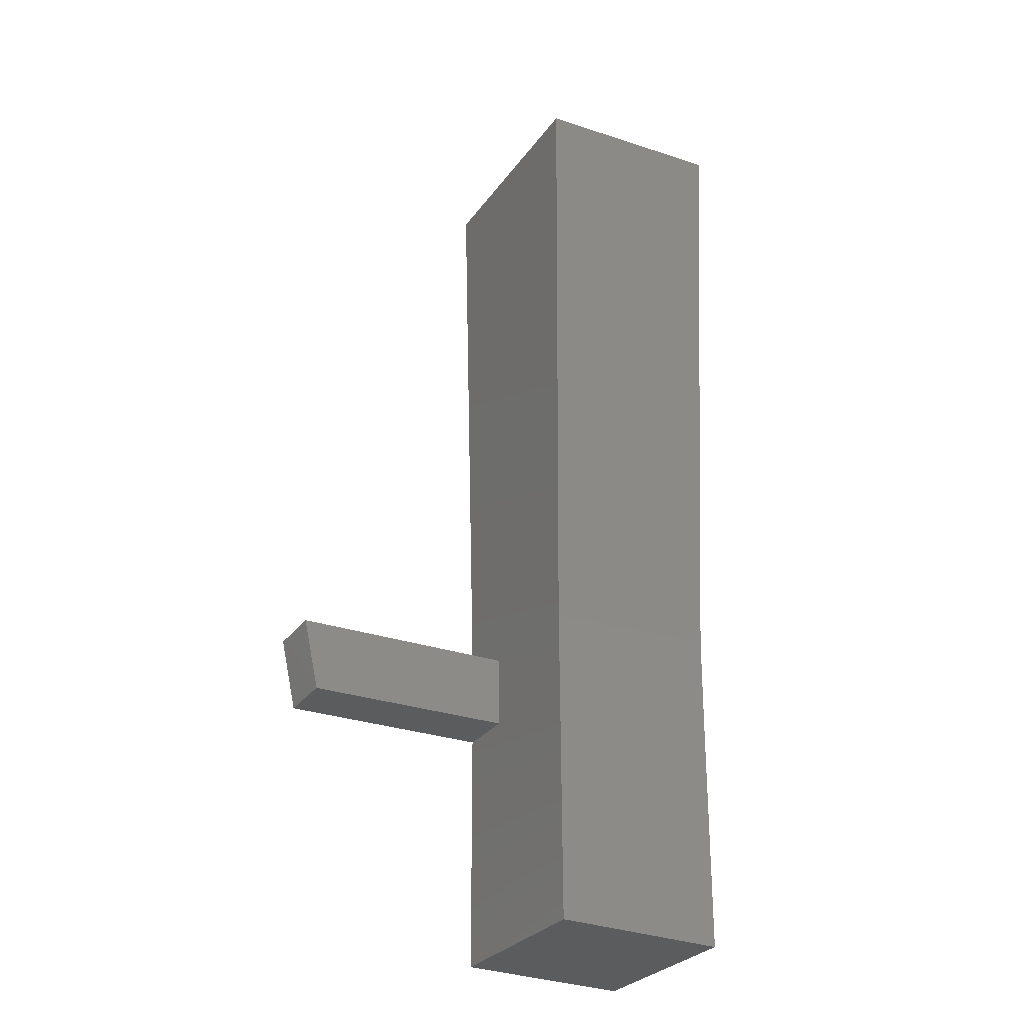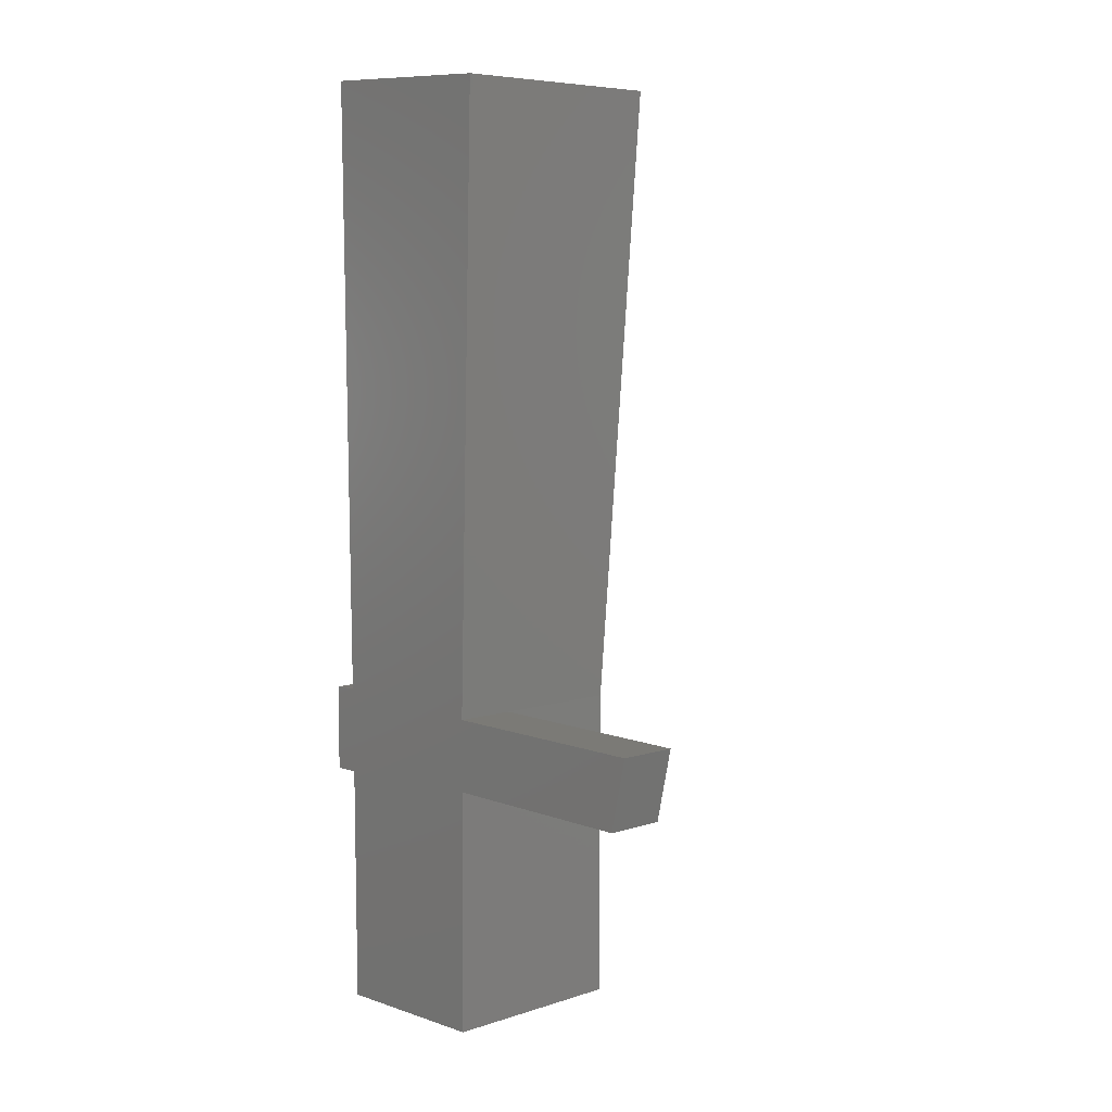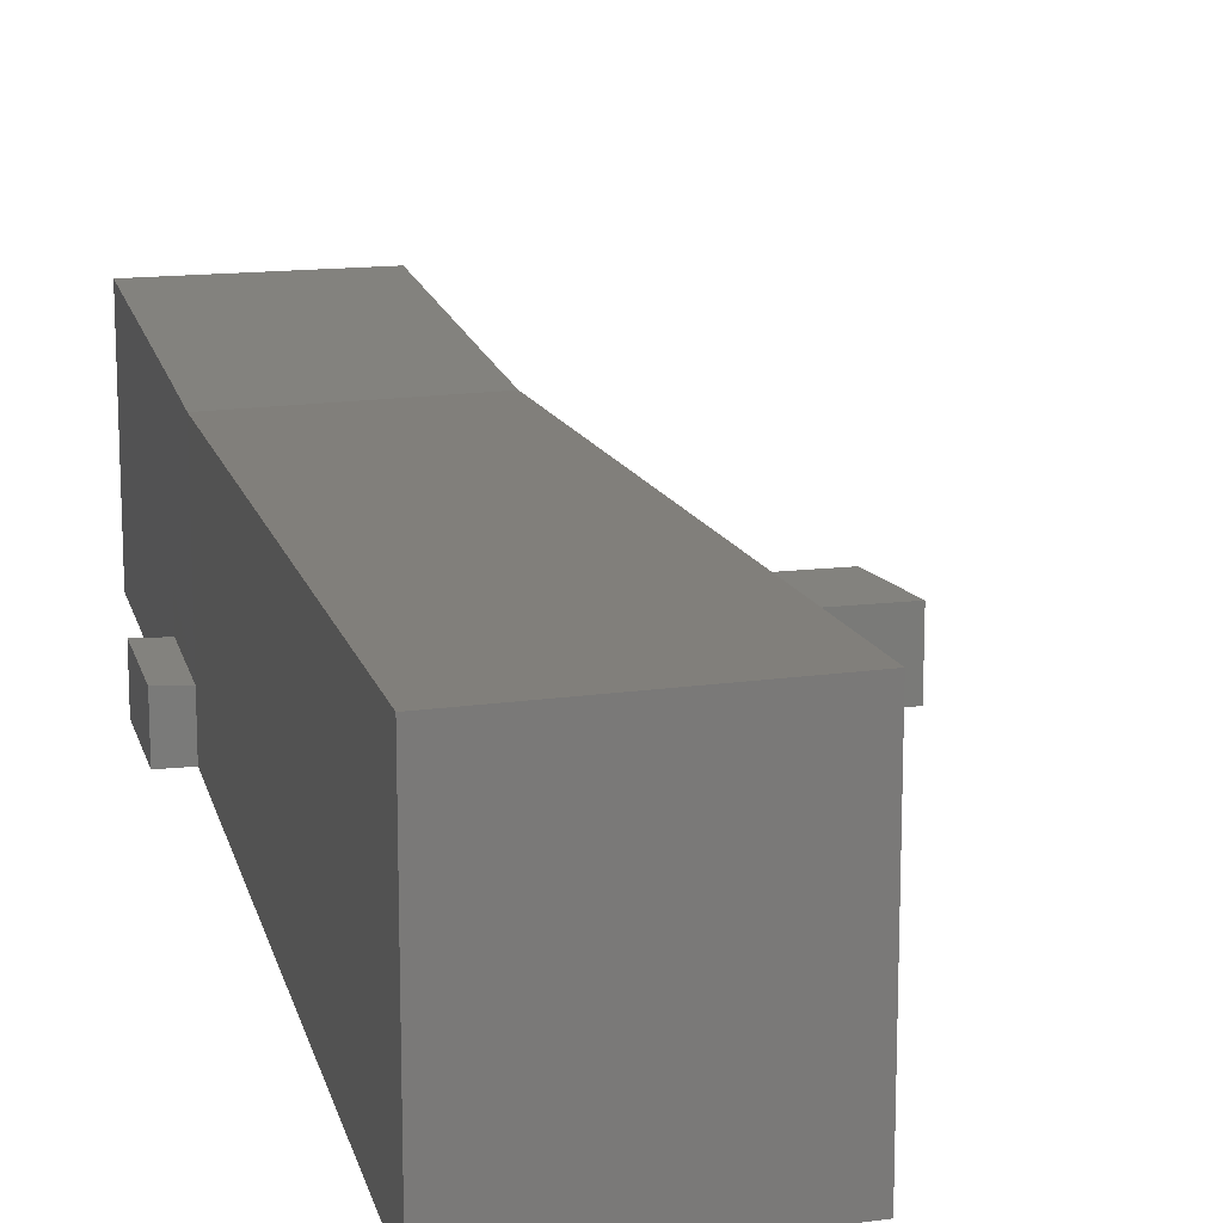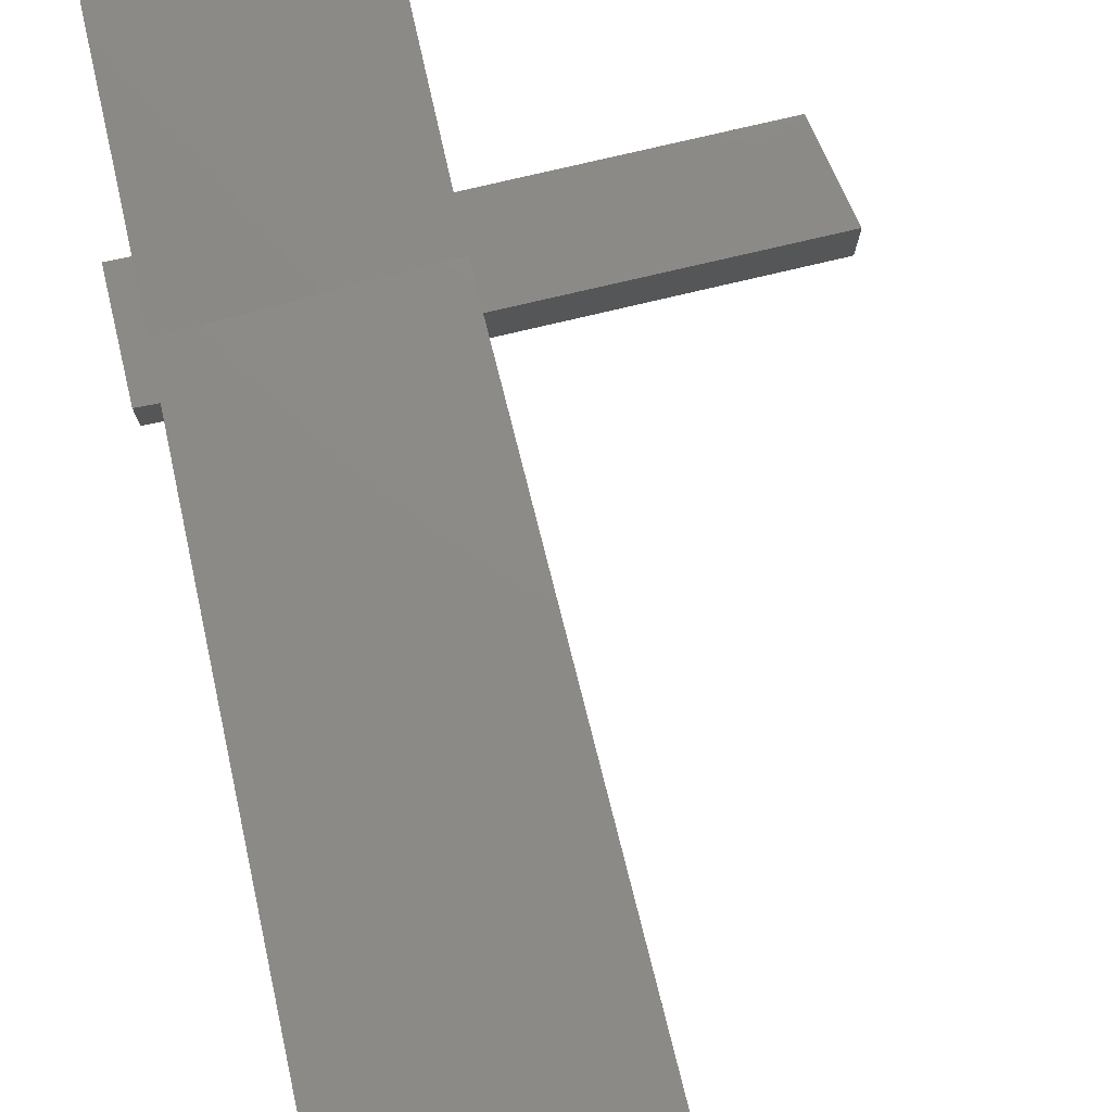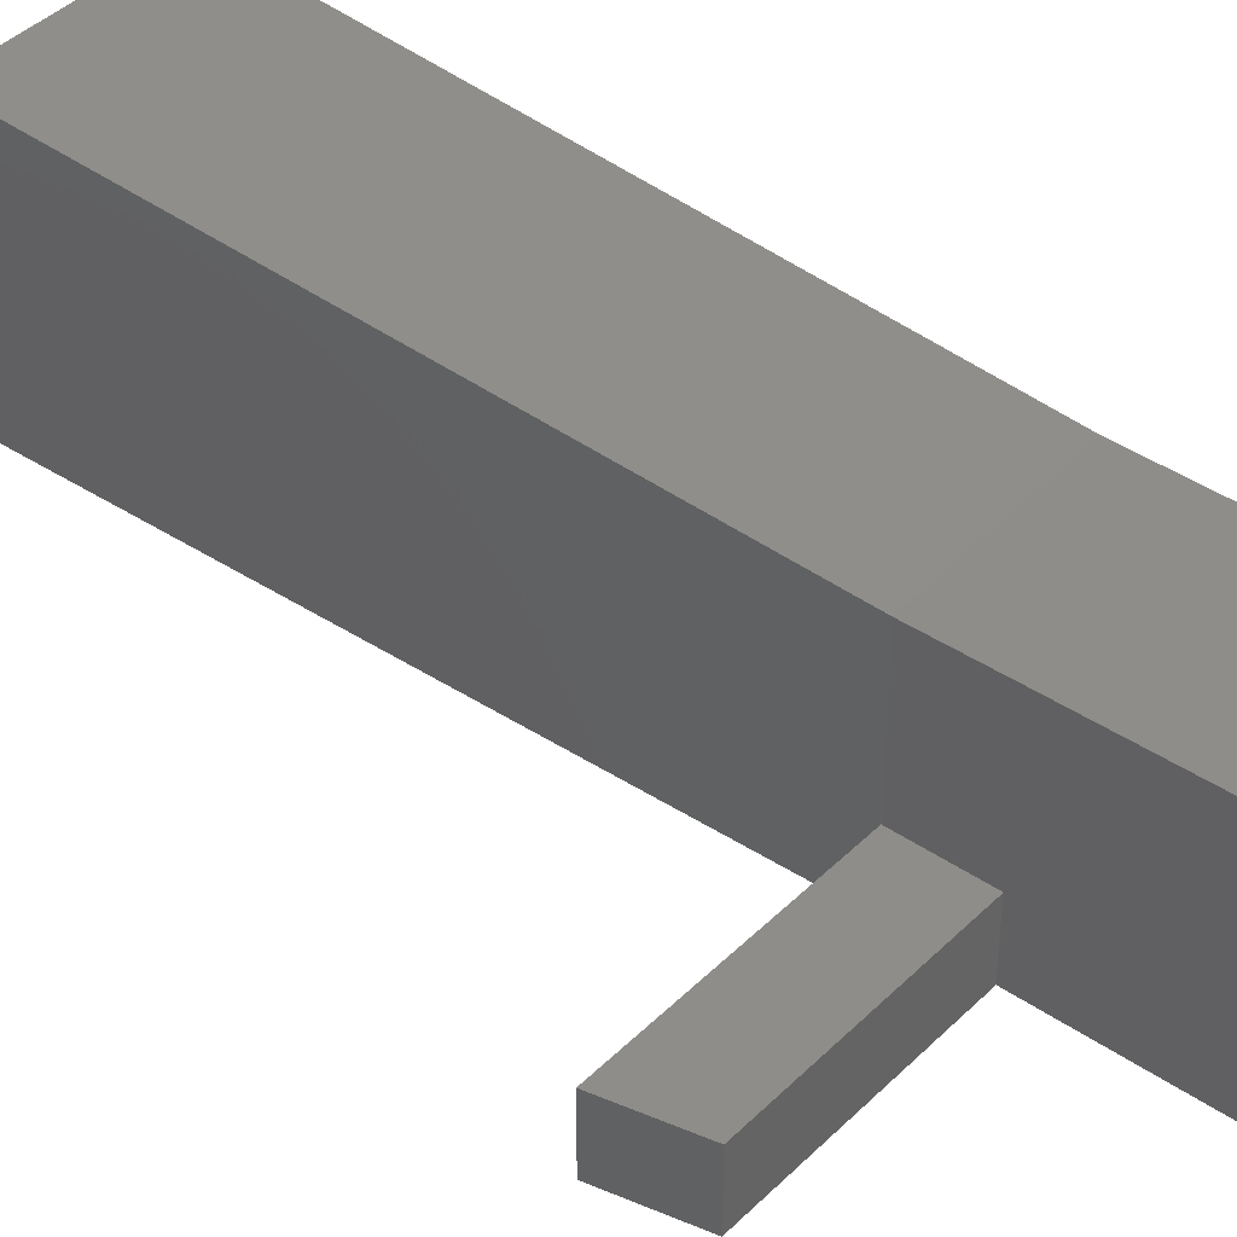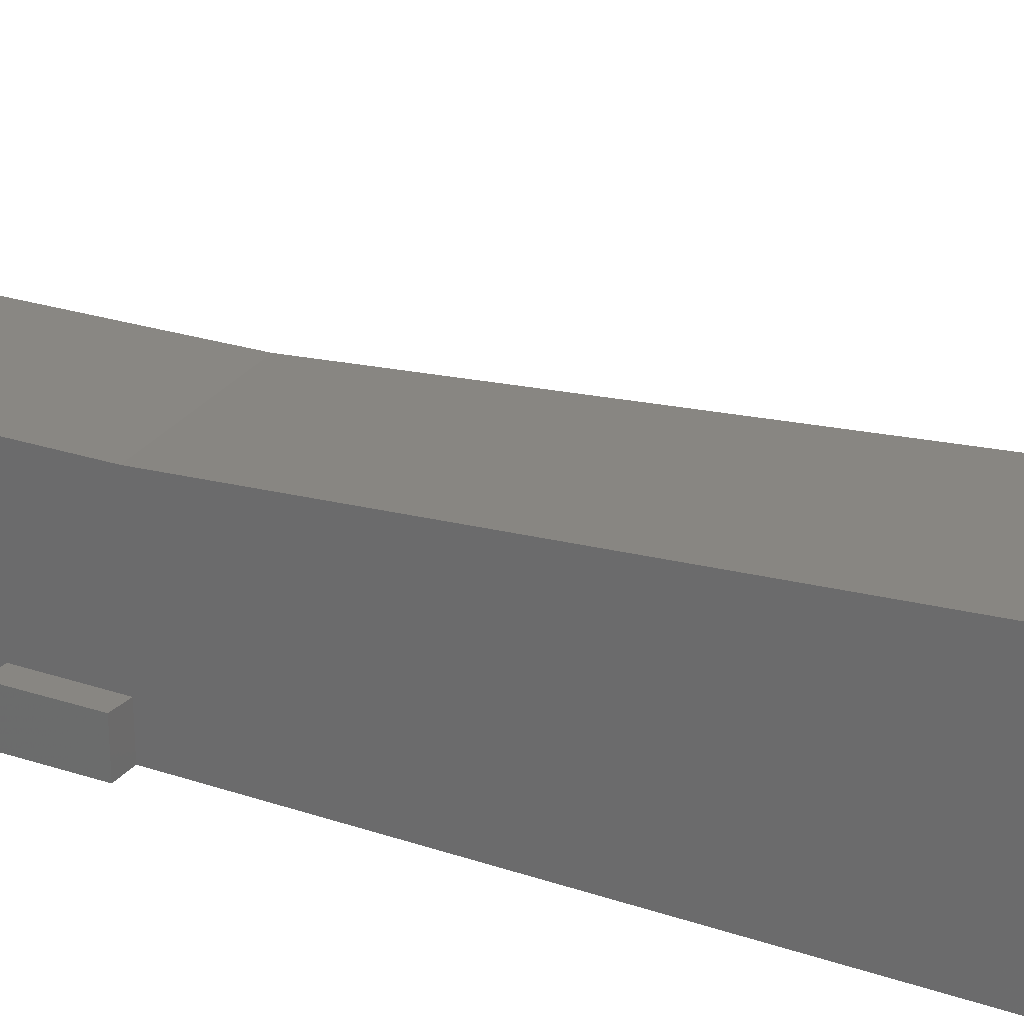
<metadata>
{"format":"stl","ext":"stl","renderer":"f3d","projection":"perspective","resolution":1024,"background":"white","views":[{"elev":-28.8,"azim":-28.5,"up":"+Y"},{"elev":6.8,"azim":-133.3,"up":"+Y"},{"elev":16.8,"azim":166.6,"up":"+Z"},{"elev":79.5,"azim":167.4,"up":"+Z"},{"elev":39.8,"azim":-49.5,"up":"+Z"},{"elev":25.7,"azim":117.6,"up":"+Z"}]}
</metadata>
<code>
# stl→obj: 74 verts, 94 faces
v 102 -745.4 59.76
v 201.9 -426.7 59.76
v 201.9 -426.7 -160
v 102 -745.4 -160
v 452.3 -508.2 59.76
v 452.3 -508.2 -160
v 632.4 -1522 89.33
v 629 -674.7 89.46
v 632.4 -1522 -160
v 629 -674.7 -160
v 328.8 -25.45 59.63
v -30.55 104.5 59.63
v 328.8 -25.45 -160
v -30.55 104.5 -160
v 412.2 203.1 59.63
v 412.2 203.1 -160
v 626.6 177.9 89.46
v 626.6 177.9 -160
v 84.51 -735.9 60.25
v 84.51 -735.9 -160
v 809.6 -2459 71.9
v 809.4 -2019 71.9
v 809.6 -2459 -160
v 809.4 -2019 -160
v -191.5 -3661 805.1
v 674.1 -3679 805.1
v -191.5 -3661 -160
v 674.1 -3679 -160
v 680.6 -2459 805.1
v 680.6 -2459 -160
v -194.9 -2420 805.1
v -194.9 -2420 -160
v 684.8 -2016 805.1
v 680.6 -2459 65.25
v 684.8 -2016 65.25
v 684.8 -2016 -160
v -196.8 -2053 -160
v 723.1 1132 999.6
v -281.5 1089 999.6
v 723.1 1132 -160
v -281.5 1089 -160
v 386.4 207.2 59.63
v 386.4 207.2 -160
v -196.8 -2053 805.1
v 192.8 -406.8 59.76
v 192.8 -406.8 -160
v 459.9 -488.1 59.76
v 459.9 -488.1 -160
v 309.3 -2.342 59.63
v 309.3 -2.342 -160
v -27.43 122.1 59.63
v -27.43 122.1 -160
v 546.3 -1826 57.95
v 613.3 -1847 98.08
v 546.3 -1826 -160
v 613.3 -1847 -160
v -116.3 -1586 98.08
v -34.07 -1618 57.95
v -116.3 -1586 -160
v -34.07 -1618 -160
v 551.4 -1966 58.12
v 628.3 -1994 101.9
v 551.4 -1966 -160
v 628.3 -1994 -160
v -111.8 -1722 102.5
v -29.48 -1752 58.12
v -29.48 -1752 -160
v -111.8 -1722 -160
v -196.8 -2053 150.7
v -194.9 -2420 149
v -1254 -2429 144.4
v -1254 -2429 -160
v -1336 -2064 144.4
v -1336 -2064 -160
f 1 2 3
f 3 4 1
f 2 5 6
f 6 3 2
f 7 8 9
f 10 9 8
f 11 12 13
f 14 13 12
f 11 15 16
f 16 13 11
f 8 17 10
f 18 10 17
f 19 1 4
f 4 20 19
f 21 22 23
f 24 23 22
f 25 26 27
f 28 27 26
f 26 29 28
f 30 28 29
f 31 25 32
f 27 32 25
f 25 31 26
f 29 26 31
f 32 27 30
f 28 30 27
f 29 33 34
f 35 34 33
f 22 21 34
f 34 35 22
f 23 24 30
f 36 30 24
f 36 35 22
f 22 24 36
f 21 23 34
f 30 34 23
f 30 36 32
f 37 32 36
f 38 39 40
f 41 40 39
f 16 15 42
f 42 43 16
f 36 33 40
f 38 40 33
f 33 44 39
f 39 38 33
f 44 33 31
f 29 31 33
f 19 45 20
f 46 20 45
f 45 47 46
f 48 46 47
f 5 47 48
f 48 6 5
f 37 36 41
f 40 41 36
f 49 42 50
f 43 50 42
f 49 51 52
f 52 50 49
f 51 12 14
f 14 52 51
f 53 54 55
f 56 55 54
f 57 58 59
f 60 59 58
f 57 54 53
f 53 58 57
f 61 62 63
f 64 63 62
f 39 44 41
f 37 41 44
f 65 66 67
f 67 68 65
f 65 62 61
f 61 66 65
f 58 66 60
f 67 60 66
f 61 53 63
f 55 63 53
f 53 61 66
f 66 58 53
f 44 31 69
f 70 69 31
f 71 70 72
f 32 72 70
f 73 71 74
f 72 74 71
f 73 69 37
f 37 74 73
f 70 71 69
f 73 69 71
f 72 32 74
f 37 74 32

</code>
